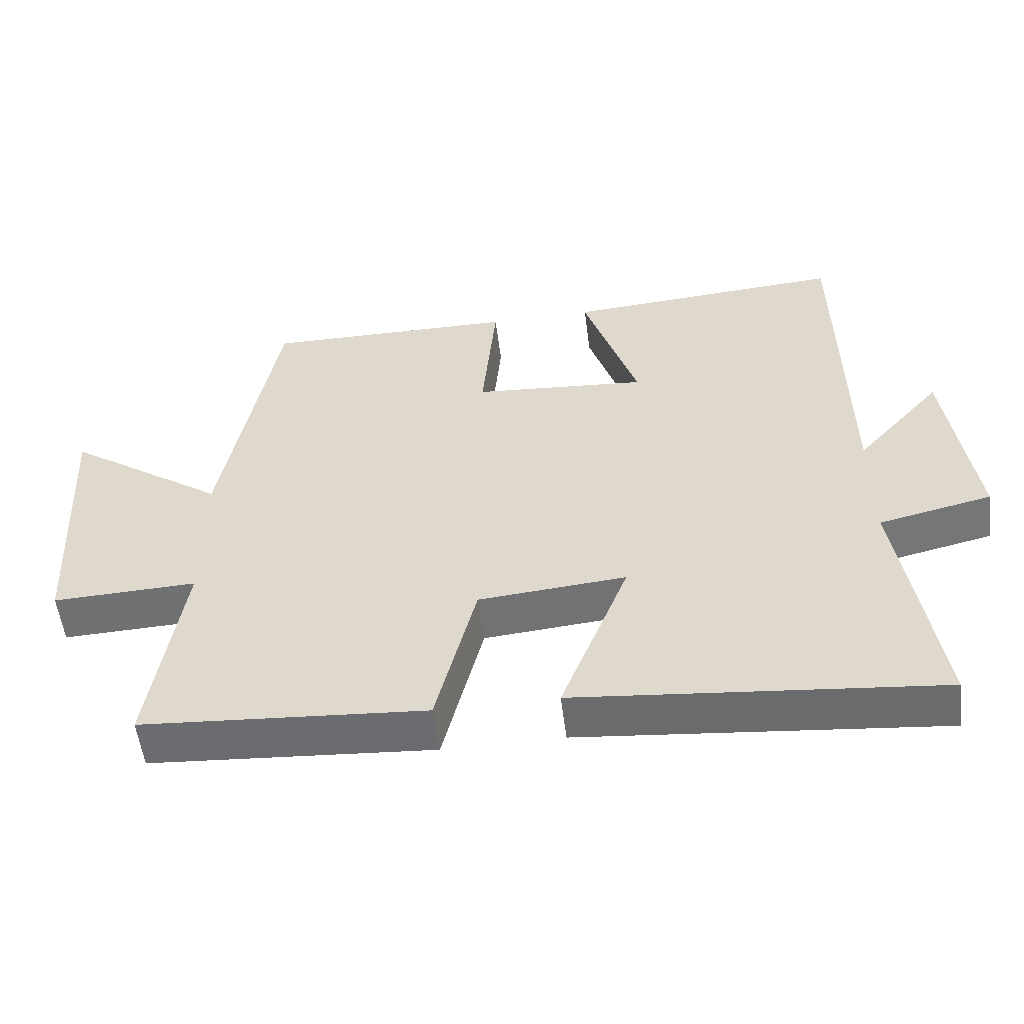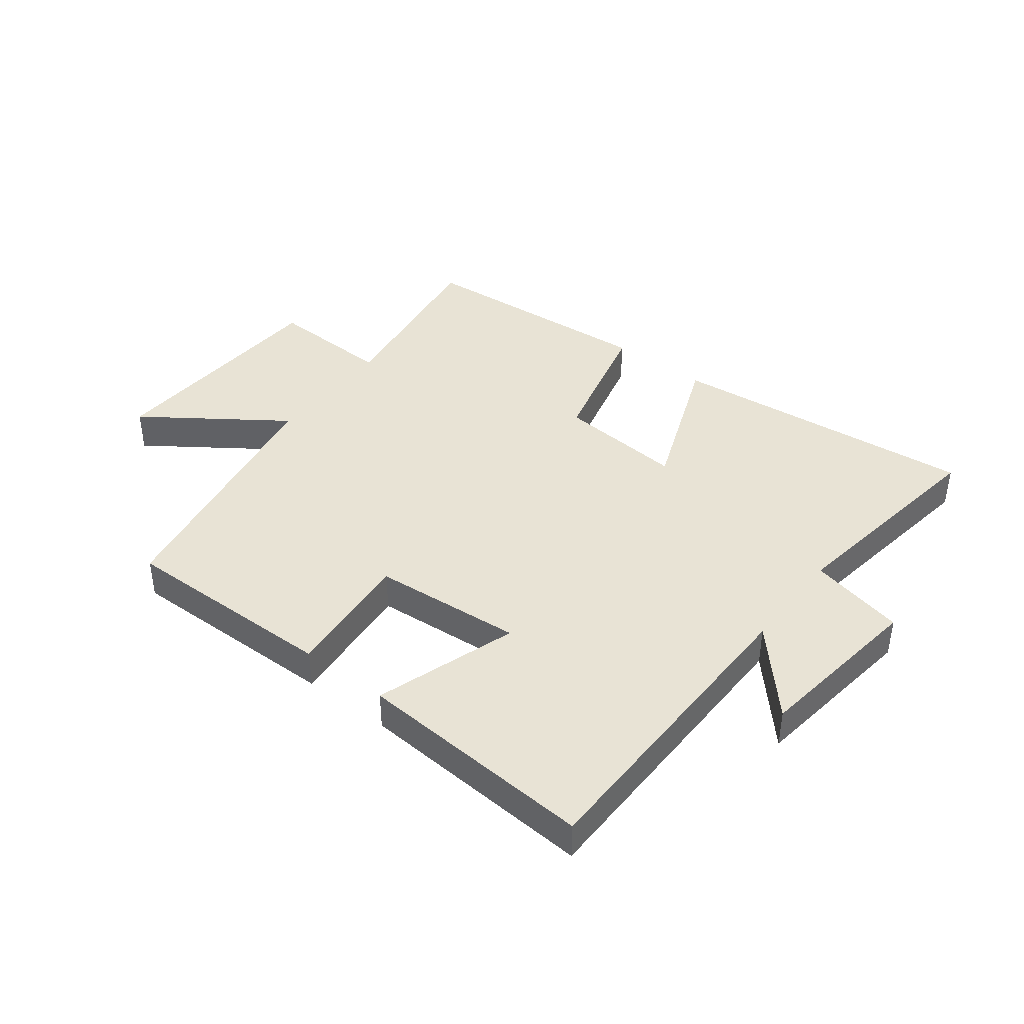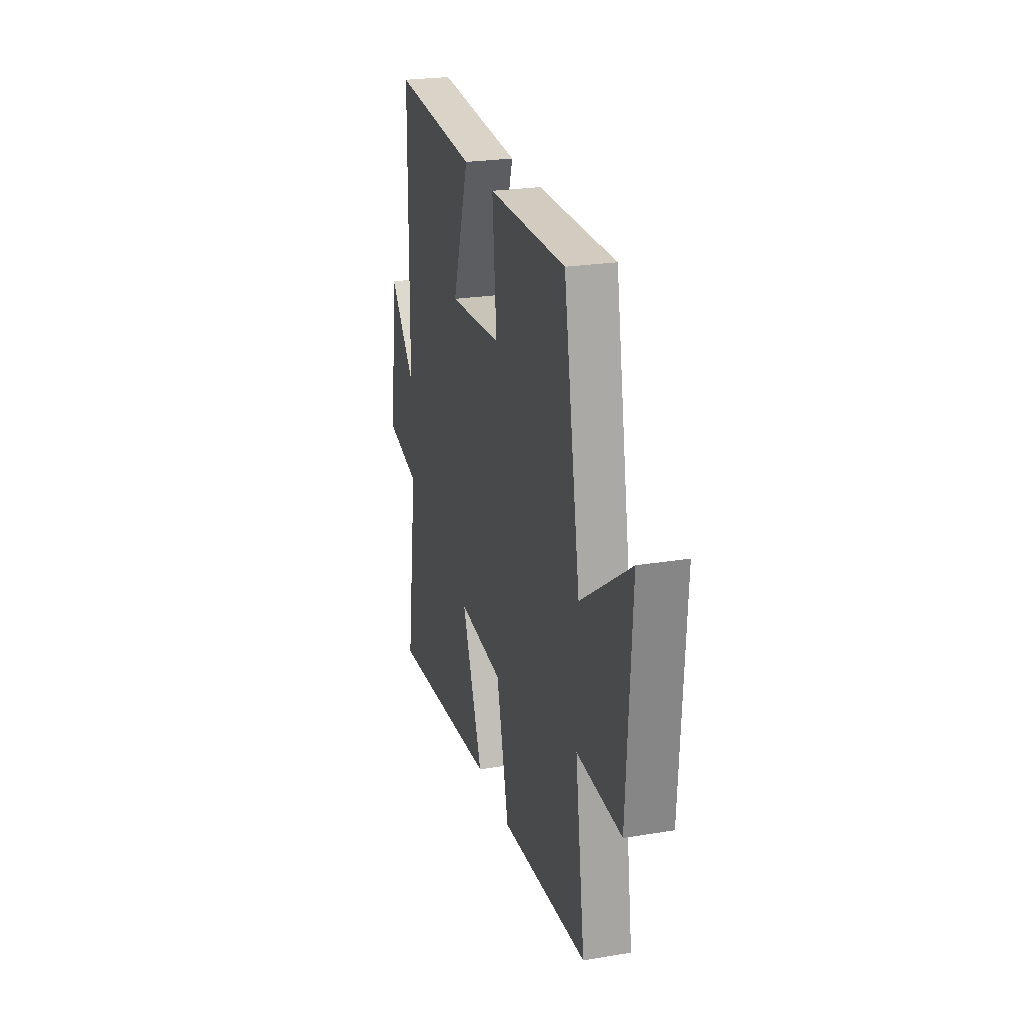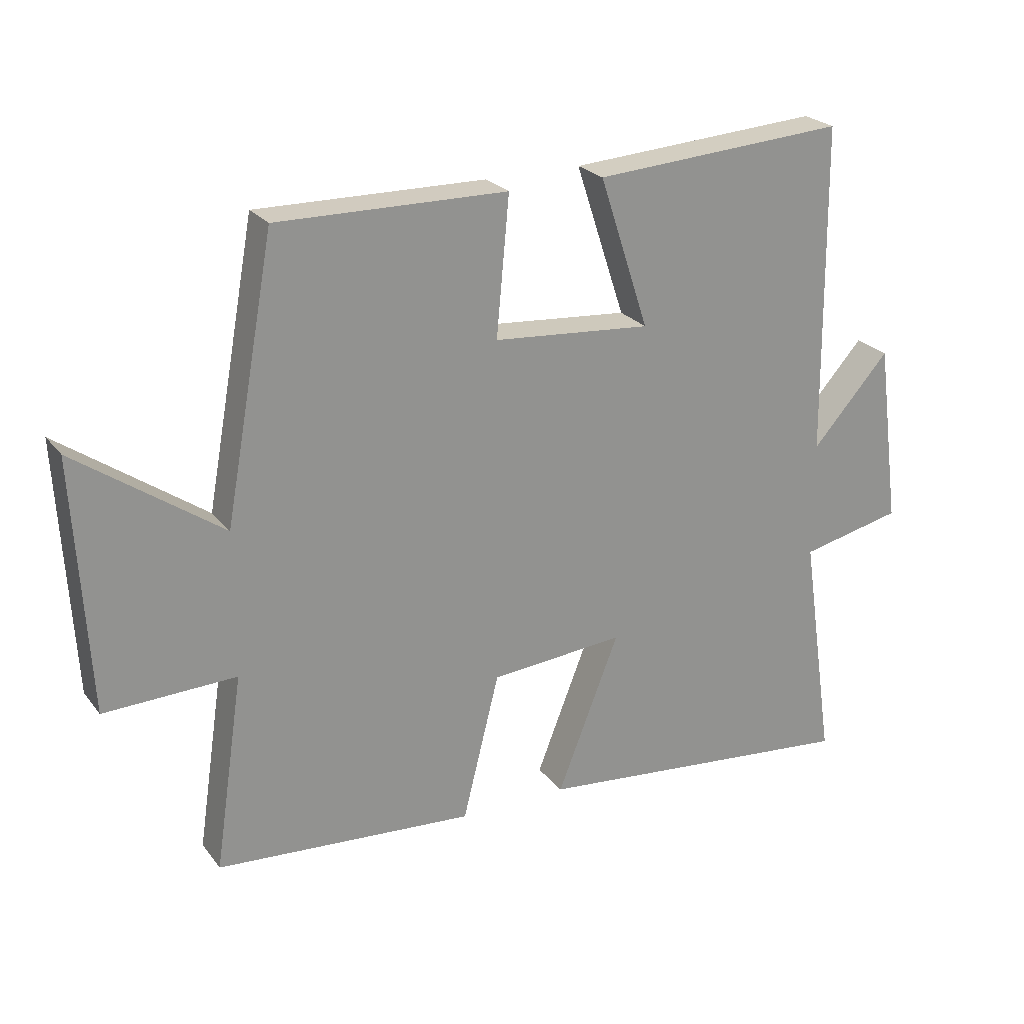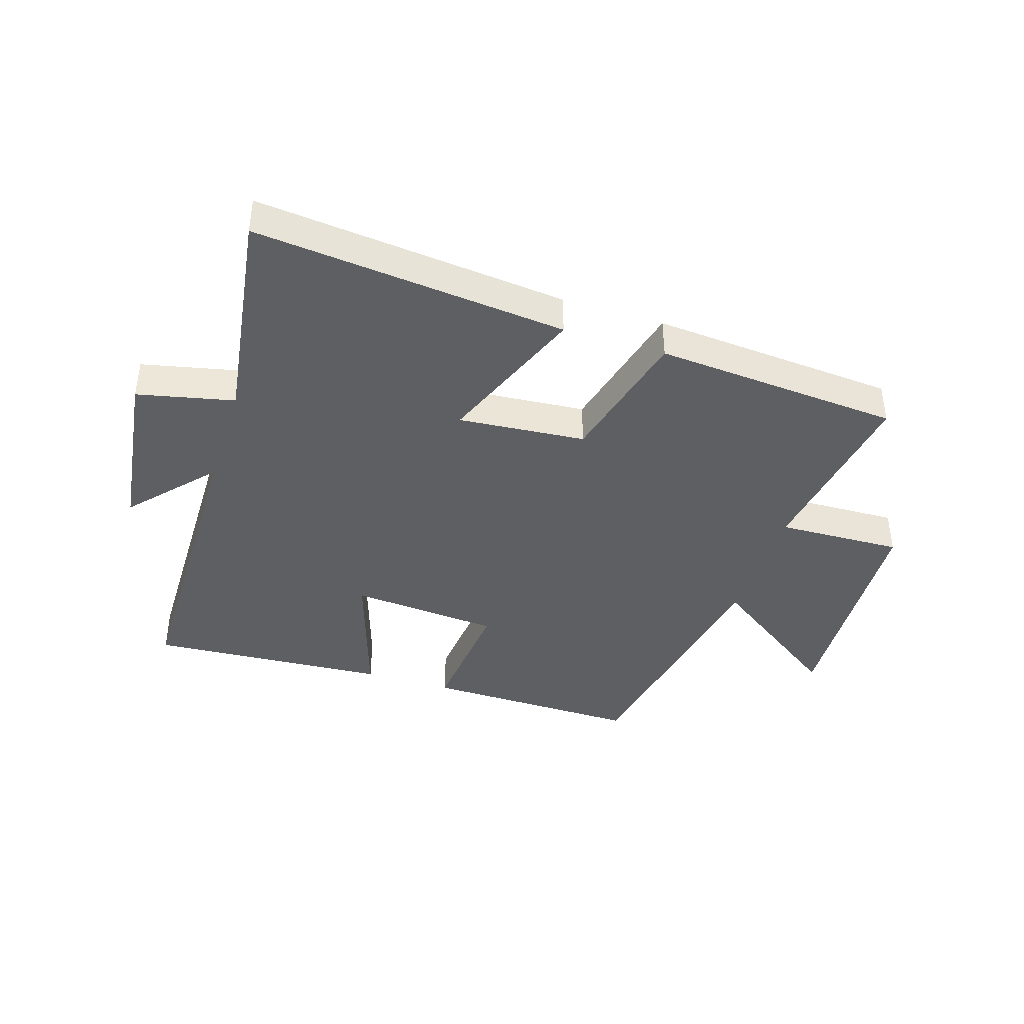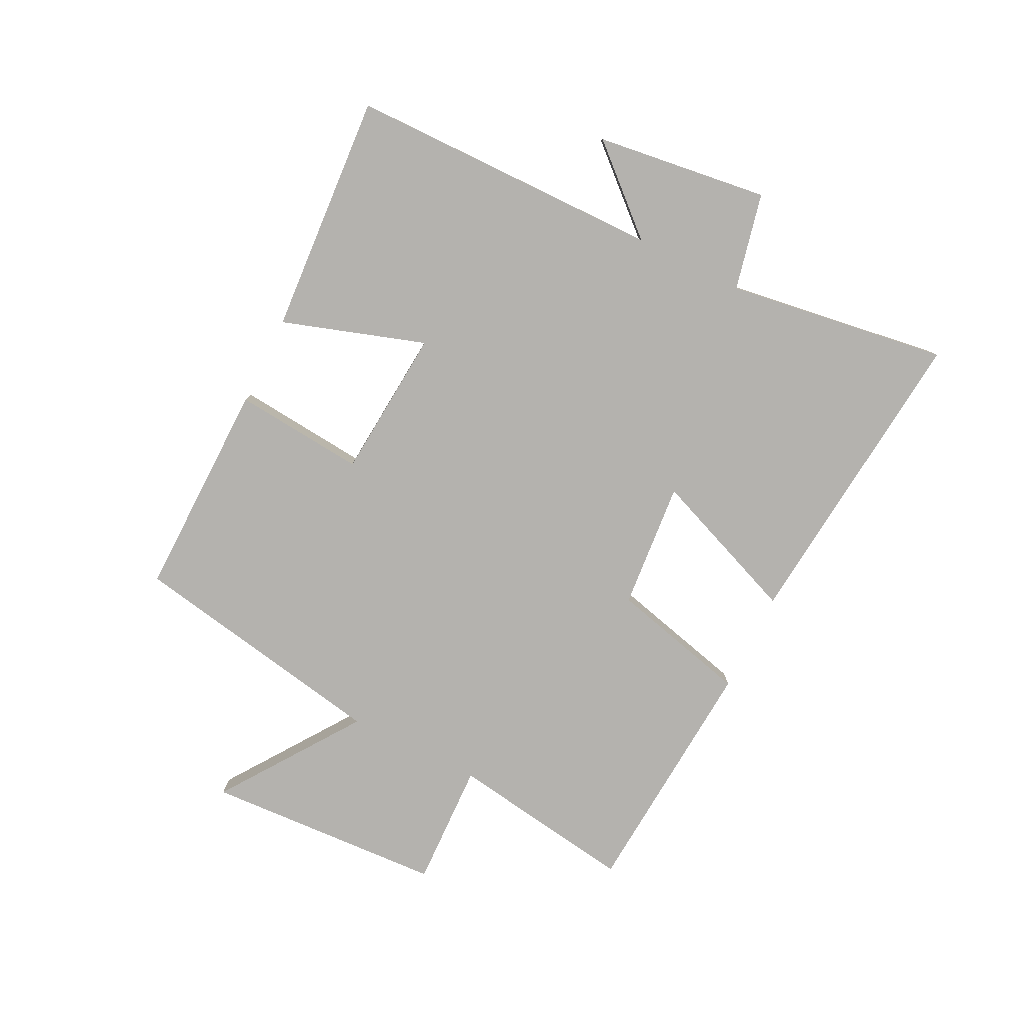
<metadata>
{"format":"obj","ext":"obj","renderer":"f3d","projection":"perspective","resolution":1024,"background":"white","views":[{"elev":-54.7,"azim":7.2,"up":"+Z"},{"elev":41.2,"azim":37.6,"up":"+Y"},{"elev":24.7,"azim":-105.1,"up":"+Z"},{"elev":24.0,"azim":-28.1,"up":"+Z"},{"elev":-40.6,"azim":162.3,"up":"+Y"},{"elev":-79.7,"azim":63.5,"up":"+Y"}]}
</metadata>
<code>
v -0.546 0.07 -0.47
v -0.5 0.07 -0.16
v -0.708 0.07 -0.167
v -0.73 0.07 0.231
v -0.5 0.07 0.07
v -0.421 0.07 0.505
v -0.058 0.07 0.5
v -0.078 0.07 0.282
v 0.172 0.07 0.262
v 0.094 0.07 0.5
v 0.494 0.07 0.527
v 0.5 0.07 0.004
v 0.623 0.07 0.142
v 0.661 0.07 -0.146
v 0.5 0.07 -0.182
v 0.554 0.07 -0.551
v 0.035 0.07 -0.5
v 0.133 0.07 -0.25
v -0.079 0.07 -0.268
v -0.137 0.07 -0.5
v -0.546 0 -0.47
v -0.5 0 -0.16
v -0.708 0 -0.167
v -0.73 0 0.231
v -0.5 0 0.07
v -0.421 0 0.505
v -0.058 0 0.5
v -0.078 0 0.282
v 0.172 0 0.262
v 0.094 0 0.5
v 0.494 0 0.527
v 0.5 0 0.004
v 0.623 0 0.142
v 0.661 0 -0.146
v 0.5 0 -0.182
v 0.554 0 -0.551
v 0.035 0 -0.5
v 0.133 0 -0.25
v -0.079 0 -0.268
v -0.137 0 -0.5
f 19 20 1 2
f 18 19 2
f 15 16 17 18
f 15 18 2
f 12 13 14 15
f 11 12 15
f 10 11 15
f 9 10 15
f 8 9 15 2
f 7 8 2
f 6 7 2
f 5 6 2
f 2 3 4 5
f 22 21 40 39
f 22 39 38
f 38 37 36 35
f 22 38 35
f 35 34 33 32
f 35 32 31
f 35 31 30
f 35 30 29
f 22 35 29 28
f 22 28 27
f 22 27 26
f 22 26 25
f 25 24 23 22
f 1 21 22 2
f 2 22 23 3
f 3 23 24 4
f 4 24 25 5
f 5 25 26 6
f 6 26 27 7
f 7 27 28 8
f 8 28 29 9
f 9 29 30 10
f 10 30 31 11
f 11 31 32 12
f 12 32 33 13
f 13 33 34 14
f 14 34 35 15
f 15 35 36 16
f 16 36 37 17
f 17 37 38 18
f 18 38 39 19
f 19 39 40 20
f 20 40 21 1

</code>
